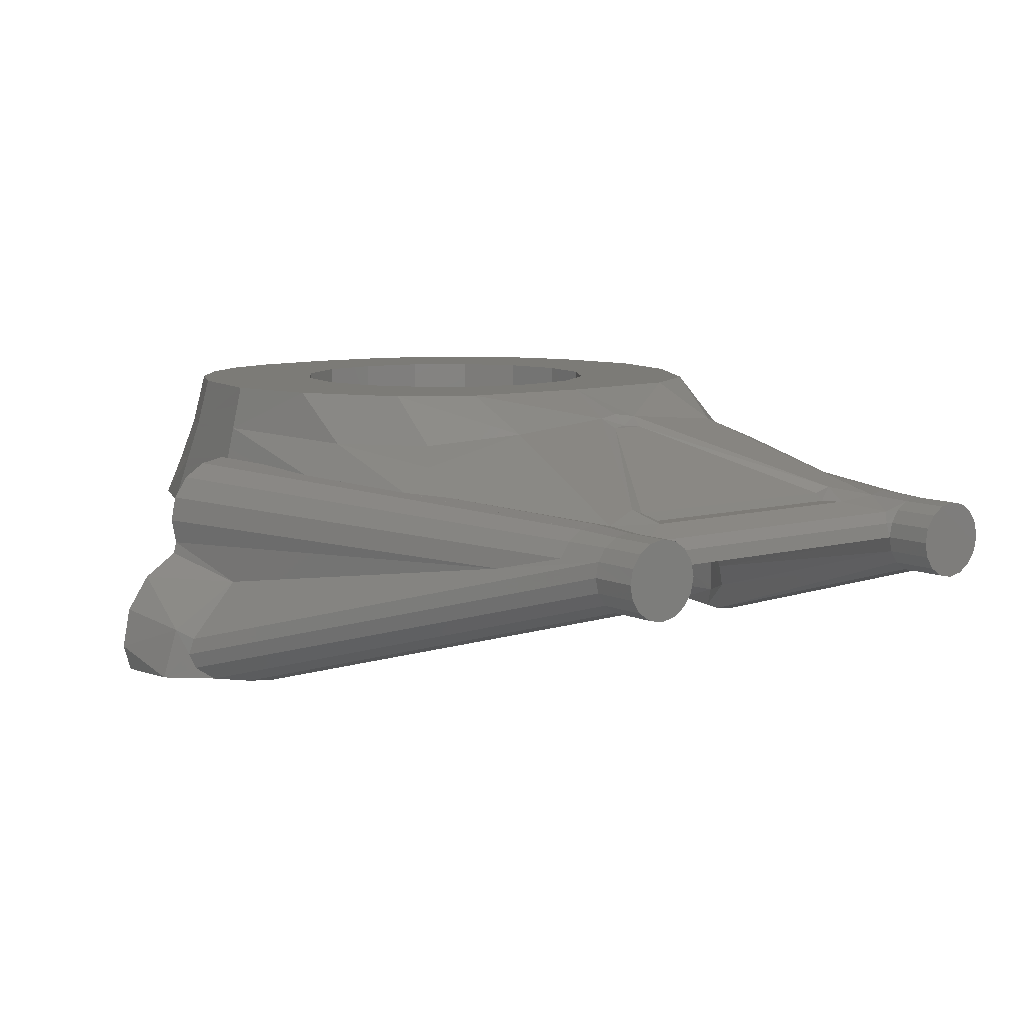
<metadata>
{"format":"stl","ext":"stl","renderer":"f3d","projection":"perspective","resolution":1024,"background":"white","views":[{"elev":8.3,"azim":142.2,"up":"+Y"}]}
</metadata>
<code>
# stl→obj: 428 verts, 752 faces
v 0.144 -0.076 -0.446
v 0.133 -0.076 -0.3909
v -0.133 -0.076 -0.3909
v -0.144 -0.076 -0.446
v 0.1018 -0.076 -0.3442
v -0.1018 -0.076 -0.3442
v 0 -0.076 -0.3328
v -0.1756 -0.08 -0.7855
v 0.1756 -0.08 -0.7855
v 0.1946 -0.08028 -0.8107
v -0.1946 -0.08028 -0.8107
v -0.1869 -0.07072 -0.7611
v 0.1869 -0.07072 -0.7611
v -0.02592 0.02696 -0.5094
v 0.02592 0.02696 -0.5094
v 0 0.0292 -0.5006
v -0.2538 -0.09676 -0.8519
v 0.2538 -0.09676 -0.8519
v 0.2439 -0.1138 -0.8633
v -0.2439 -0.1138 -0.8633
v 0.2466 -0.136 -0.868
v -0.2466 -0.136 -0.868
v 0 -0.136 -0.638
v 0.2496 0.08 -0.2496
v 0.2496 0.08 0
v 0.432 0.08 0
v 0.3991 0.08 -0.1439
v 0.3104 0.08 -0.2937
v 0.2019 0.08 -0.3608
v 0 0.08 -0.2496
v 0 0.08 -0.376
v 0 0.08 0.2496
v 0 0.08 0.414
v 0.1259 0.08 0.4045
v 0.2147 0.08 0.377
v 0.2496 0.08 0.2496
v 0.2943 0.08 0.3237
v 0.3593 0.08 0.2484
v 0.4052 0.08 0.1562
v 0.42 0.00436 0.1668
v 0.448 0.012 0
v 0.372 -0.00016 0.2654
v 0.304 -0.00388 0.3459
v 0.2208 -0.00648 0.4028
v 0.128 -0.00784 0.4322
v 0 -0.008 0.442
v 0.3815 -0.06924 0.2971
v 0.4311 -0.05836 0.1868
v 0.46 -0.04 0
v 0 -0.088 0.494
v 0.1296 -0.0876 0.4838
v 0.2254 -0.08436 0.4509
v 0.3114 -0.07808 0.3872
v 0 -0.136 0.546
v 0.1312 -0.136 0.5354
v 0.23 -0.136 0.4998
v 0.3186 -0.136 0.4309
v 0.391 -0.136 0.3334
v 0.4422 -0.136 0.2141
v 0.4693 -0.08744 0
v 0.4706 -0.136 0
v 0 0.04624 -0.478
v 0.035 0.04148 -0.4847
v 0.205 0.02628 -0.483
v 0.3967 0.00352 -0.2446
v 0.3136 0.0062 -0.3821
v 0.4395 -0.04816 -0.2131
v 0.394 -0.05776 -0.4298
v 0.3941 -0.0578 -0.4298
v 0.3525 -0.0202 -0.4379
v 0.2794 -0.07748 -0.796
v 0.2103 -0.06224 -0.7659
v 0.4492 -0.04072 -0.1044
v 0.3657 -0.05908 -0.5104
v 0.06536 -0.076 -0.3198
v 0.1274 0 -0.3075
v 0 0 -0.3328
v 0.08712 -0.096 -0.3155
v 0.1274 -0.096 -0.3075
v 0.1447 -0.1178 -0.3493
v 0.1182 -0.1049 -0.3278
v 0.2353 -0.096 -0.2353
v 0.2942 -0.136 -0.2942
v 0.3844 -0.136 -0.1592
v 0.3075 -0.096 -0.1274
v 0.416 -0.136 0
v 0.3328 -0.096 0
v 0.192 -0.136 -0.446
v 0.1774 -0.136 -0.3725
v 0 -0.136 0.416
v 0.08276 -0.136 0.416
v 0.1592 -0.136 0.3844
v 0.2357 -0.136 0.3527
v 0.2942 -0.136 0.2942
v 0.3527 -0.136 0.2357
v 0.3844 -0.136 0.1592
v 0.416 -0.136 0.08276
v 0.4511 -0.136 -0.002
v 0.3869 -0.136 -0.2543
v 0.192 -0.136 -0.638
v 0.5089 -0.0436 0
v 0.4706 -0.036 0
v 0.5414 -0.06528 0
v 0.563 -0.09772 0
v 0.52 -0.28 0
v 0.5284 -0.38 0
v 0.6545 -0.2788 0
v 0.6198 -0.2269 0
v 0.5205 -0.3572 0
v 0.6545 -0.38 0
v 0.6666 -0.34 0
v 0.5706 -0.136 0
v 0.4614 -0.1669 0
v 0.563 -0.1743 0
v 0.5048 -0.2188 0
v 0.5679 -0.1922 0
v 0.3579 -0.09308 -0.796
v 0.3346 -0.07748 -0.796
v 0.3735 -0.1164 -0.796
v 0.4055 -0.1429 -0.6859
v 0.5319 -0.2268 -0.1326
v 0.3491 -0.09356 -0.868
v 0.3621 -0.113 -0.868
v 0.3296 -0.08056 -0.868
v 0.3066 -0.076 -0.868
v 0.307 -0.072 -0.796
v 0.2837 -0.08056 -0.868
v 0.2512 -0.113 -0.868
v 0.2642 -0.09356 -0.868
v 0.6269 -0.3002 -0.1075
v 0.6432 -0.38 -0.09356
v 0.6053 -0.3148 -0.1268
v 0.6115 -0.3404 -0.1227
v 0.6043 -0.3628 -0.1299
v 0.5816 -0.38 -0.1516
v 0.4962 -0.38 -0.2009
v 0.2837 -0.1914 -0.868
v 0.3066 -0.196 -0.868
v 0.5151 -0.38 -0.218
v 0.3296 -0.1914 -0.868
v 0.545 -0.38 -0.2009
v 0.3491 -0.1784 -0.868
v 0.3621 -0.159 -0.868
v 0.3666 -0.136 -0.868
v 0.4259 -0.2188 -0.2537
v 0.4096 -0.1559 -0.1947
v 0.2642 -0.1784 -0.868
v 0.4494 -0.3211 -0.2632
v 0.2512 -0.159 -0.868
v 0.4269 -0.281 -0.2798
v 0.4443 -0.1574 -0.0718
v 0.4192 -0.1495 -0.1475
v 0.5012 -0.3782 -0.169
v 0.4664 -0.2188 -0.1932
v 0.4263 -0.1669 -0.1766
v 0.4804 -0.28 -0.199
v 0.4804 -0.3423 -0.199
v 0.524 -0.38 -0.0758
v -0.432 0.08 0
v -0.2496 0.08 0
v -0.2496 0.08 -0.2496
v -0.3991 0.08 -0.1439
v -0.3104 0.08 -0.2937
v -0.2019 0.08 -0.3608
v -0.1259 0.08 0.4045
v -0.2147 0.08 0.377
v -0.2496 0.08 0.2496
v -0.2943 0.08 0.3237
v -0.3593 0.08 0.2484
v -0.4052 0.08 0.1562
v -0.42 0.00436 0.1668
v -0.448 0.012 0
v -0.372 -0.00016 0.2654
v -0.304 -0.00388 0.3459
v -0.2208 -0.00648 0.4028
v -0.128 -0.00784 0.4322
v -0.4311 -0.05836 0.1868
v -0.3815 -0.06924 0.2971
v -0.46 -0.04 0
v -0.1296 -0.0876 0.4838
v -0.2254 -0.08436 0.4509
v -0.3114 -0.07808 0.3872
v -0.1312 -0.136 0.5354
v -0.23 -0.136 0.4998
v -0.3186 -0.136 0.4309
v -0.391 -0.136 0.3334
v -0.4422 -0.136 0.2141
v -0.4693 -0.08744 0
v -0.4706 -0.136 0
v -0.035 0.04148 -0.4847
v -0.205 0.02628 -0.483
v -0.3967 0.00352 -0.2446
v -0.3136 0.0062 -0.3821
v -0.394 -0.05776 -0.4298
v -0.4395 -0.04816 -0.2131
v -0.3525 -0.0202 -0.4379
v -0.3941 -0.0578 -0.4298
v -0.2794 -0.07748 -0.796
v -0.2103 -0.06224 -0.7659
v -0.4492 -0.04072 -0.1044
v -0.3657 -0.05908 -0.5104
v -0.1274 0 -0.3075
v -0.06536 -0.076 -0.3198
v -0.08712 -0.096 -0.3155
v -0.1274 -0.096 -0.3075
v -0.1182 -0.1049 -0.3278
v -0.1447 -0.1178 -0.3493
v -0.3844 -0.136 -0.1592
v -0.2942 -0.136 -0.2942
v -0.2353 -0.096 -0.2353
v -0.3075 -0.096 -0.1274
v -0.416 -0.136 0
v -0.3328 -0.096 0
v -0.1774 -0.136 -0.3725
v -0.192 -0.136 -0.446
v -0.08276 -0.136 0.416
v -0.1592 -0.136 0.3844
v -0.2357 -0.136 0.3527
v -0.2942 -0.136 0.2942
v -0.3527 -0.136 0.2357
v -0.3844 -0.136 0.1592
v -0.416 -0.136 0.08276
v -0.4511 -0.136 -0.002
v -0.3869 -0.136 -0.2543
v -0.192 -0.136 -0.638
v -0.4706 -0.036 0
v -0.5089 -0.0436 0
v -0.5414 -0.06528 0
v -0.563 -0.09772 0
v -0.6545 -0.2788 0
v -0.5284 -0.38 0
v -0.52 -0.28 0
v -0.6198 -0.2269 0
v -0.5205 -0.3572 0
v -0.6666 -0.34 0
v -0.6545 -0.38 0
v -0.4614 -0.1669 0
v -0.5706 -0.136 0
v -0.563 -0.1743 0
v -0.5679 -0.1922 0
v -0.5048 -0.2188 0
v -0.3579 -0.09308 -0.796
v -0.3346 -0.07748 -0.796
v -0.3735 -0.1164 -0.796
v -0.4055 -0.1429 -0.6859
v -0.5319 -0.2268 -0.1326
v -0.3491 -0.09356 -0.868
v -0.3621 -0.113 -0.868
v -0.3296 -0.08056 -0.868
v -0.307 -0.072 -0.796
v -0.3066 -0.076 -0.868
v -0.2837 -0.08056 -0.868
v -0.2512 -0.113 -0.868
v -0.2642 -0.09356 -0.868
v -0.6269 -0.3002 -0.1075
v -0.6432 -0.38 -0.09356
v -0.6053 -0.3148 -0.1268
v -0.6115 -0.3404 -0.1227
v -0.6043 -0.3628 -0.1299
v -0.5816 -0.38 -0.1516
v -0.3066 -0.196 -0.868
v -0.2837 -0.1914 -0.868
v -0.4962 -0.38 -0.2009
v -0.5151 -0.38 -0.218
v -0.545 -0.38 -0.2009
v -0.3296 -0.1914 -0.868
v -0.3491 -0.1784 -0.868
v -0.3621 -0.159 -0.868
v -0.3666 -0.136 -0.868
v -0.4096 -0.1559 -0.1947
v -0.4259 -0.2188 -0.2537
v -0.2642 -0.1784 -0.868
v -0.4494 -0.3211 -0.2632
v -0.2512 -0.159 -0.868
v -0.4269 -0.281 -0.2798
v -0.4443 -0.1574 -0.0718
v -0.4192 -0.1495 -0.1475
v -0.5012 -0.3782 -0.169
v -0.4263 -0.1669 -0.1766
v -0.4664 -0.2188 -0.1932
v -0.4804 -0.28 -0.199
v -0.4804 -0.3423 -0.199
v -0.524 -0.38 -0.0758
v 0 -0.096 0.3328
v 0 0 0.3328
v 0.1274 0 0.3075
v 0.1274 -0.096 0.3075
v 0.2353 0 0.2353
v 0.2353 -0.096 0.2353
v 0.3075 0 0.1274
v 0.3075 -0.096 0.1274
v 0.3328 0 -0
v 0.3328 -0.096 -0
v 0.1275 0 -0.3074
v 0.1275 -0.096 -0.3074
v 0.2352 -0.096 -0.2354
v 0.2352 0 -0.2354
v 0.2354 0 -0.2352
v 0.2354 -0.096 -0.2352
v 0.3074 -0.096 -0.1275
v 0.3074 0 -0.1275
v 0.3075 0 -0.1272
v 0.3075 -0.096 -0.1272
v 0.3328 -0.096 -0.000124
v 0.3328 0 -0.000124
v 0.416 -0.136 0.08274
v 0.3843 -0.136 0.1592
v 0.1592 -0.136 0.3843
v 0.08274 -0.136 0.416
v -0 -0.136 0.416
v 0.3066 -0.136 -0.944
v 0.3666 -0.136 -0.944
v 0.3621 -0.159 -0.944
v 0.3491 -0.1784 -0.944
v 0.3296 -0.1914 -0.944
v 0.3066 -0.196 -0.944
v 0.2837 -0.1914 -0.944
v 0.2642 -0.1784 -0.944
v 0.2512 -0.159 -0.944
v 0.2466 -0.136 -0.944
v 0.2512 -0.113 -0.944
v 0.2642 -0.09357 -0.944
v 0.2837 -0.08057 -0.944
v 0.3066 -0.076 -0.944
v 0.3296 -0.08057 -0.944
v 0.3491 -0.09357 -0.944
v 0.3621 -0.113 -0.944
v 0.2642 -0.09357 -0.868
v 0.2837 -0.08057 -0.868
v 0.3296 -0.08057 -0.868
v 0.3491 -0.09357 -0.868
v -0.3328 -0.096 -0
v -0.3328 0 -0
v -0.3075 0 0.1274
v -0.3075 -0.096 0.1274
v -0.2353 0 0.2353
v -0.2353 -0.096 0.2353
v -0.1274 0 0.3075
v -0.1274 -0.096 0.3075
v -0.2352 0 -0.2354
v -0.2352 -0.096 -0.2354
v -0.1275 -0.096 -0.3074
v -0.1275 0 -0.3074
v -0.3074 0 -0.1275
v -0.3074 -0.096 -0.1275
v -0.2354 -0.096 -0.2352
v -0.2354 0 -0.2352
v -0.3328 0 -0.000124
v -0.3328 -0.096 -0.000124
v -0.3075 -0.096 -0.1272
v -0.3075 0 -0.1272
v -0.1592 -0.136 0.3843
v -0.08274 -0.136 0.416
v -0.3843 -0.136 0.1592
v -0.416 -0.136 0.08274
v -0.3666 -0.136 -0.944
v -0.3621 -0.113 -0.944
v -0.3066 -0.136 -0.944
v -0.3491 -0.09357 -0.944
v -0.3296 -0.08057 -0.944
v -0.3066 -0.076 -0.944
v -0.2837 -0.08057 -0.944
v -0.2642 -0.09357 -0.944
v -0.2512 -0.113 -0.944
v -0.2466 -0.136 -0.944
v -0.2512 -0.159 -0.944
v -0.2642 -0.1784 -0.944
v -0.2837 -0.1914 -0.944
v -0.3066 -0.196 -0.944
v -0.3296 -0.1914 -0.944
v -0.3491 -0.1784 -0.944
v -0.3621 -0.159 -0.944
v -0.3491 -0.09357 -0.868
v -0.3296 -0.08057 -0.868
v -0.2837 -0.08057 -0.868
v -0.2642 -0.09357 -0.868
v 0.2496 0 0
v 0.2306 0.08 -0.09552
v 0.2306 0 -0.09552
v 0.1765 0.08 -0.1765
v 0.1765 0 -0.1765
v 0.09552 0.08 -0.2306
v 0.09552 0 -0.2306
v 0 0 -0.2496
v -0.09552 0.08 -0.2306
v -0.09552 0 -0.2306
v -0.1765 0.08 -0.1765
v -0.1765 0 -0.1765
v -0.2306 0.08 -0.09552
v -0.2306 0 -0.09552
v -0.2496 0.08 -0
v -0.2496 0 -0
v -0.2306 0.08 0.09552
v -0.2306 0 0.09552
v -0.1765 0.08 0.1765
v -0.1765 0 0.1765
v -0.09552 0.08 0.2306
v -0.09552 0 0.2306
v -0 0.08 0.2496
v -0 0 0.2496
v 0.09552 0.08 0.2306
v 0.09552 0 0.2306
v 0.1765 0.08 0.1765
v 0.1765 0 0.1765
v 0.2306 0.08 0.09552
v 0.2306 0 0.09552
v 0.3328 0 0
v -0 0 0.3328
v -0.3075 0 -0.1274
v -0.2353 0 -0.2353
v 0.2353 0 -0.2353
v 0.3075 0 -0.1274
v -0.416 -0.136 -0
v -0 -0.096 0.3328
v -0.133 -0.076 -0.5011
v -0.1018 -0.076 -0.5478
v -0.05511 -0.076 -0.579
v -0 -0.076 -0.59
v 0.05511 -0.076 -0.579
v 0.1018 -0.076 -0.5478
v 0.133 -0.076 -0.5011
v 0.1774 -0.136 -0.5195
v 0.1358 -0.136 -0.5818
v 0.07347 -0.136 -0.6234
v -0 -0.136 -0.638
v -0.07347 -0.136 -0.6234
v -0.1358 -0.136 -0.5818
v -0.1774 -0.136 -0.5195
f 1 2 3
f 3 4 1
f 2 5 6
f 6 3 2
f 5 7 6
f 8 9 10
f 10 11 8
f 12 13 9
f 9 8 12
f 14 15 13
f 13 12 14
f 16 15 14
f 17 18 19
f 19 20 17
f 11 10 18
f 18 17 11
f 21 22 20
f 20 19 21
f 21 23 22
f 24 25 26
f 27 24 26
f 27 28 24
f 24 28 29
f 24 29 30
f 30 29 31
f 32 33 34
f 34 35 32
f 36 32 35
f 35 37 36
f 36 37 38
f 38 25 36
f 39 26 25
f 25 38 39
f 26 39 40
f 40 41 26
f 39 38 42
f 42 40 39
f 43 42 38
f 38 37 43
f 37 35 44
f 44 43 37
f 45 44 35
f 35 34 45
f 34 33 46
f 46 45 34
f 47 48 40
f 40 48 49
f 49 41 40
f 50 51 45
f 45 46 50
f 45 51 44
f 44 51 52
f 44 52 43
f 43 52 53
f 43 53 42
f 42 53 47
f 42 47 40
f 51 50 54
f 54 55 51
f 56 52 51
f 51 55 56
f 52 56 53
f 53 56 57
f 53 57 47
f 47 57 58
f 47 58 48
f 48 58 59
f 49 48 59
f 59 60 49
f 60 59 61
f 62 31 63
f 31 29 63
f 29 64 63
f 27 26 41
f 27 41 65
f 65 28 27
f 64 29 28
f 66 64 28
f 65 66 28
f 65 67 68
f 69 70 65
f 67 65 41
f 66 65 70
f 70 71 64
f 64 66 70
f 64 71 72
f 72 63 64
f 72 71 10
f 10 71 18
f 73 41 49
f 41 73 67
f 70 68 74
f 74 71 70
f 62 63 16
f 16 63 15
f 13 72 9
f 9 72 10
f 63 72 15
f 15 72 13
f 75 76 77
f 77 7 75
f 76 75 78
f 78 79 76
f 80 81 5
f 5 2 80
f 5 81 78
f 78 75 5
f 82 83 84
f 84 85 82
f 85 84 86
f 86 87 85
f 88 89 2
f 2 1 88
f 89 80 2
f 75 7 5
f 89 83 82
f 82 80 89
f 80 82 79
f 80 79 81
f 81 79 78
f 90 91 55
f 55 54 90
f 92 56 55
f 55 91 92
f 56 92 93
f 93 94 57
f 57 56 93
f 94 95 58
f 58 57 94
f 95 96 59
f 59 58 95
f 97 61 59
f 59 96 97
f 97 86 98
f 98 61 97
f 83 89 88
f 88 99 83
f 83 99 84
f 98 86 84
f 98 84 99
f 23 21 100
f 21 99 88
f 88 100 21
f 60 101 102
f 102 49 60
f 103 101 60
f 60 104 103
f 105 106 107
f 107 108 105
f 105 109 106
f 106 110 111
f 111 107 106
f 112 61 113
f 113 114 112
f 61 112 104
f 104 60 61
f 61 98 113
f 115 116 114
f 114 113 115
f 105 108 116
f 116 115 105
f 101 103 117
f 117 118 101
f 117 103 104
f 104 119 117
f 104 112 120
f 120 119 104
f 114 116 121
f 120 112 114
f 114 121 120
f 122 117 119
f 119 123 122
f 124 118 117
f 117 122 124
f 125 126 118
f 118 124 125
f 127 71 126
f 126 125 127
f 21 19 128
f 128 19 129
f 129 19 18
f 129 18 127
f 127 18 71
f 73 102 101
f 101 67 73
f 49 102 73
f 69 67 101
f 101 118 69
f 118 126 74
f 118 74 68
f 126 71 74
f 108 107 130
f 116 108 121
f 130 111 131
f 131 111 110
f 130 121 108
f 130 132 121
f 130 107 111
f 133 130 131
f 133 131 134
f 131 135 134
f 133 132 130
f 136 137 138
f 138 139 136
f 138 140 141
f 141 139 138
f 141 140 142
f 142 135 141
f 135 142 143
f 143 134 135
f 144 133 134
f 134 143 144
f 133 144 123
f 123 132 133
f 21 145 146
f 146 99 21
f 137 136 147
f 136 148 147
f 149 147 148
f 149 148 150
f 149 150 21
f 21 150 145
f 123 119 120
f 123 120 132
f 132 120 121
f 113 98 151
f 98 99 152
f 152 151 98
f 99 146 152
f 153 148 136
f 145 154 155
f 113 155 154
f 154 115 113
f 115 154 156
f 156 105 115
f 113 151 155
f 151 152 155
f 157 109 105
f 105 156 157
f 157 153 158
f 158 109 157
f 158 106 109
f 153 157 148
f 157 156 148
f 148 156 150
f 145 150 156
f 156 154 145
f 145 155 146
f 146 155 152
f 158 131 110
f 110 106 158
f 141 135 158
f 158 135 131
f 136 158 153
f 136 139 141
f 141 158 136
f 159 160 161
f 159 161 162
f 161 163 162
f 164 163 161
f 30 164 161
f 31 164 30
f 165 33 32
f 32 166 165
f 166 32 167
f 167 168 166
f 169 168 167
f 167 160 169
f 160 159 170
f 170 169 160
f 171 170 159
f 159 172 171
f 173 169 170
f 170 171 173
f 169 173 174
f 174 168 169
f 175 166 168
f 168 174 175
f 166 175 176
f 176 165 166
f 46 33 165
f 165 176 46
f 171 177 178
f 179 177 171
f 171 172 179
f 176 180 50
f 50 46 176
f 175 180 176
f 181 180 175
f 174 181 175
f 182 181 174
f 173 182 174
f 178 182 173
f 171 178 173
f 54 50 180
f 180 183 54
f 180 181 184
f 184 183 180
f 182 184 181
f 185 184 182
f 178 185 182
f 186 185 178
f 177 186 178
f 187 186 177
f 187 177 179
f 179 188 187
f 189 187 188
f 190 31 62
f 190 164 31
f 190 191 164
f 172 159 162
f 192 172 162
f 162 163 192
f 163 164 191
f 163 191 193
f 163 193 192
f 194 195 192
f 192 196 197
f 172 192 195
f 196 192 193
f 191 198 196
f 196 193 191
f 199 198 191
f 191 190 199
f 11 198 199
f 17 198 11
f 179 172 200
f 195 200 172
f 201 194 196
f 196 198 201
f 16 190 62
f 14 190 16
f 8 199 12
f 11 199 8
f 14 199 190
f 12 199 14
f 77 202 203
f 203 7 77
f 204 203 202
f 202 205 204
f 6 206 207
f 207 3 6
f 204 206 6
f 6 203 204
f 208 209 210
f 210 211 208
f 212 208 211
f 211 213 212
f 3 214 215
f 215 4 3
f 3 207 214
f 6 7 203
f 210 209 214
f 214 207 210
f 205 210 207
f 206 205 207
f 204 205 206
f 183 216 90
f 90 54 183
f 183 184 217
f 217 216 183
f 218 217 184
f 185 219 218
f 218 184 185
f 186 220 219
f 219 185 186
f 187 221 220
f 220 186 187
f 187 189 222
f 222 221 187
f 223 212 222
f 222 189 223
f 215 214 209
f 209 224 215
f 208 224 209
f 208 212 223
f 224 208 223
f 225 22 23
f 215 224 22
f 22 225 215
f 226 227 188
f 188 179 226
f 188 227 228
f 228 229 188
f 230 231 232
f 232 233 230
f 231 234 232
f 235 236 231
f 231 230 235
f 237 189 238
f 238 239 237
f 229 238 189
f 189 188 229
f 237 223 189
f 239 240 241
f 241 237 239
f 240 233 232
f 232 241 240
f 242 228 227
f 227 243 242
f 229 228 242
f 242 244 229
f 245 238 229
f 229 244 245
f 246 240 239
f 239 238 245
f 245 246 239
f 244 242 247
f 247 248 244
f 242 243 249
f 249 247 242
f 243 250 251
f 251 249 243
f 250 198 252
f 252 251 250
f 253 20 22
f 254 20 253
f 17 20 254
f 252 17 254
f 198 17 252
f 227 226 200
f 200 195 227
f 200 226 179
f 227 195 197
f 197 243 227
f 201 250 243
f 194 201 243
f 201 198 250
f 255 230 233
f 246 233 240
f 256 235 255
f 236 235 256
f 233 246 255
f 246 257 255
f 235 230 255
f 256 255 258
f 259 256 258
f 259 260 256
f 255 257 258
f 261 262 263
f 263 264 261
f 265 266 261
f 261 264 265
f 267 266 265
f 265 260 267
f 268 267 260
f 260 259 268
f 259 258 269
f 269 268 259
f 248 269 258
f 258 257 248
f 270 271 22
f 22 224 270
f 272 263 262
f 272 273 263
f 273 272 274
f 275 273 274
f 22 275 274
f 271 275 22
f 245 244 248
f 257 245 248
f 246 245 257
f 276 223 237
f 277 224 223
f 223 276 277
f 277 270 224
f 263 273 278
f 279 280 271
f 280 279 237
f 237 241 280
f 281 280 241
f 241 232 281
f 279 276 237
f 279 277 276
f 232 234 282
f 282 281 232
f 283 278 282
f 282 234 283
f 234 231 283
f 273 282 278
f 273 281 282
f 275 281 273
f 281 275 271
f 271 280 281
f 270 279 271
f 277 279 270
f 236 256 283
f 283 231 236
f 283 260 265
f 256 260 283
f 278 283 263
f 265 264 263
f 263 283 265
f 284 285 286
f 284 286 287
f 287 286 288
f 287 288 289
f 289 288 290
f 289 290 291
f 291 290 292
f 291 292 293
f 294 295 296
f 294 296 297
f 298 299 300
f 298 300 301
f 302 303 304
f 302 304 305
f 306 307 86
f 95 94 307
f 93 308 94
f 309 310 308
f 311 312 313
f 311 313 314
f 311 314 315
f 311 315 316
f 311 316 317
f 311 317 318
f 311 318 319
f 311 319 320
f 311 320 321
f 311 321 322
f 311 322 323
f 311 323 324
f 311 324 325
f 311 325 326
f 311 326 327
f 311 327 312
f 312 144 143
f 312 143 313
f 313 143 142
f 313 142 314
f 314 142 140
f 314 140 315
f 315 140 138
f 315 138 316
f 316 138 137
f 316 137 317
f 317 137 147
f 317 147 318
f 318 147 149
f 318 149 319
f 319 149 21
f 319 21 320
f 320 21 128
f 320 128 321
f 321 128 328
f 321 328 322
f 322 328 329
f 322 329 323
f 323 329 125
f 323 125 324
f 324 125 330
f 324 330 325
f 325 330 331
f 325 331 326
f 326 331 123
f 326 123 327
f 327 123 144
f 327 144 312
f 332 333 334
f 332 334 335
f 335 334 336
f 335 336 337
f 337 336 338
f 337 338 339
f 339 338 285
f 339 285 284
f 340 341 342
f 340 342 343
f 344 345 346
f 344 346 347
f 348 349 350
f 348 350 351
f 352 90 353
f 219 352 218
f 354 219 220
f 212 354 355
f 356 357 358
f 357 359 358
f 359 360 358
f 360 361 358
f 361 362 358
f 362 363 358
f 363 364 358
f 364 365 358
f 365 366 358
f 366 367 358
f 367 368 358
f 368 369 358
f 369 370 358
f 370 371 358
f 371 372 358
f 372 356 358
f 356 269 248
f 356 248 357
f 357 248 373
f 357 373 359
f 359 373 374
f 359 374 360
f 360 374 251
f 360 251 361
f 361 251 375
f 361 375 362
f 362 375 376
f 362 376 363
f 363 376 253
f 363 253 364
f 364 253 22
f 364 22 365
f 365 22 274
f 365 274 366
f 366 274 272
f 366 272 367
f 367 272 262
f 367 262 368
f 368 262 261
f 368 261 369
f 369 261 266
f 369 266 370
f 370 266 267
f 370 267 371
f 371 267 268
f 371 268 372
f 372 268 269
f 372 269 356
f 377 25 378
f 377 378 379
f 379 378 380
f 379 380 381
f 381 380 382
f 381 382 383
f 383 382 30
f 383 30 384
f 384 30 385
f 384 385 386
f 386 385 387
f 386 387 388
f 388 387 389
f 388 389 390
f 390 389 391
f 390 391 392
f 392 391 393
f 392 393 394
f 394 393 395
f 394 395 396
f 396 395 397
f 396 397 398
f 398 397 399
f 398 399 400
f 400 399 401
f 400 401 402
f 402 401 403
f 402 403 404
f 404 403 405
f 404 405 406
f 406 405 25
f 406 25 377
f 30 382 24
f 382 380 24
f 380 378 24
f 378 25 24
f 391 389 161
f 389 387 161
f 387 385 161
f 385 30 161
f 399 397 167
f 397 395 167
f 395 393 167
f 393 391 167
f 25 405 36
f 405 403 36
f 403 401 36
f 401 399 36
f 377 407 290
f 377 290 406
f 406 290 288
f 406 288 404
f 404 288 286
f 404 286 402
f 402 286 408
f 402 408 400
f 400 408 338
f 400 338 398
f 398 338 336
f 398 336 396
f 396 336 334
f 396 334 394
f 394 334 333
f 394 333 392
f 392 333 409
f 392 409 390
f 390 409 410
f 390 410 388
f 388 410 202
f 388 202 386
f 386 202 77
f 386 77 384
f 384 77 76
f 384 76 383
f 383 76 411
f 383 411 381
f 381 411 412
f 381 412 379
f 379 412 407
f 379 407 377
f 413 332 335
f 413 335 354
f 354 335 337
f 354 337 219
f 219 337 339
f 219 339 352
f 352 339 414
f 352 414 310
f 310 414 287
f 310 287 308
f 308 287 289
f 308 289 94
f 94 289 291
f 94 291 307
f 307 291 87
f 307 87 86
f 4 415 1
f 415 416 1
f 416 417 1
f 417 418 1
f 418 419 1
f 419 420 1
f 420 421 1
f 88 1 421
f 88 421 422
f 422 421 420
f 422 420 423
f 423 420 419
f 423 419 424
f 424 419 418
f 424 418 425
f 425 418 417
f 425 417 426
f 426 417 416
f 426 416 427
f 427 416 415
f 427 415 428
f 428 415 4
f 428 4 215
f 425 426 225
f 426 427 225
f 427 428 225
f 428 215 225
f 88 422 100
f 422 423 100
f 423 424 100
f 424 425 100

</code>
